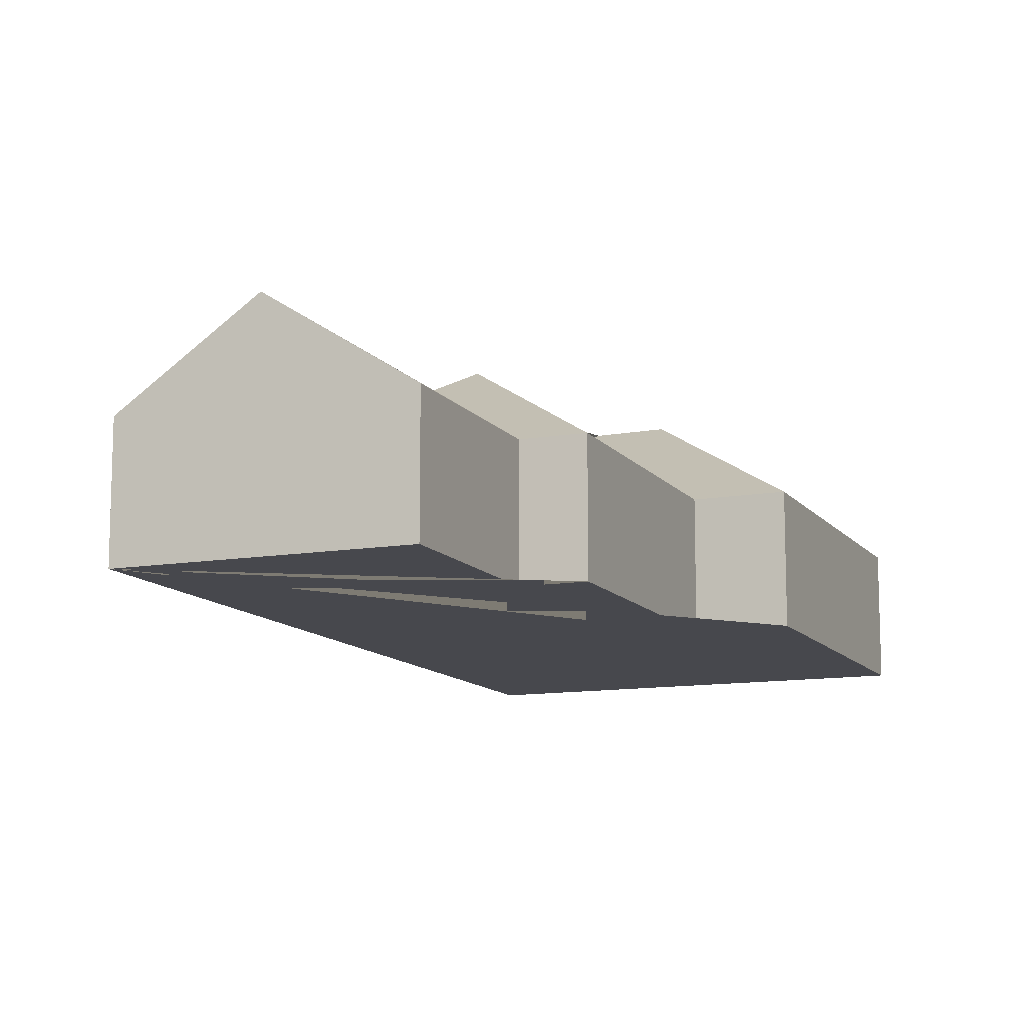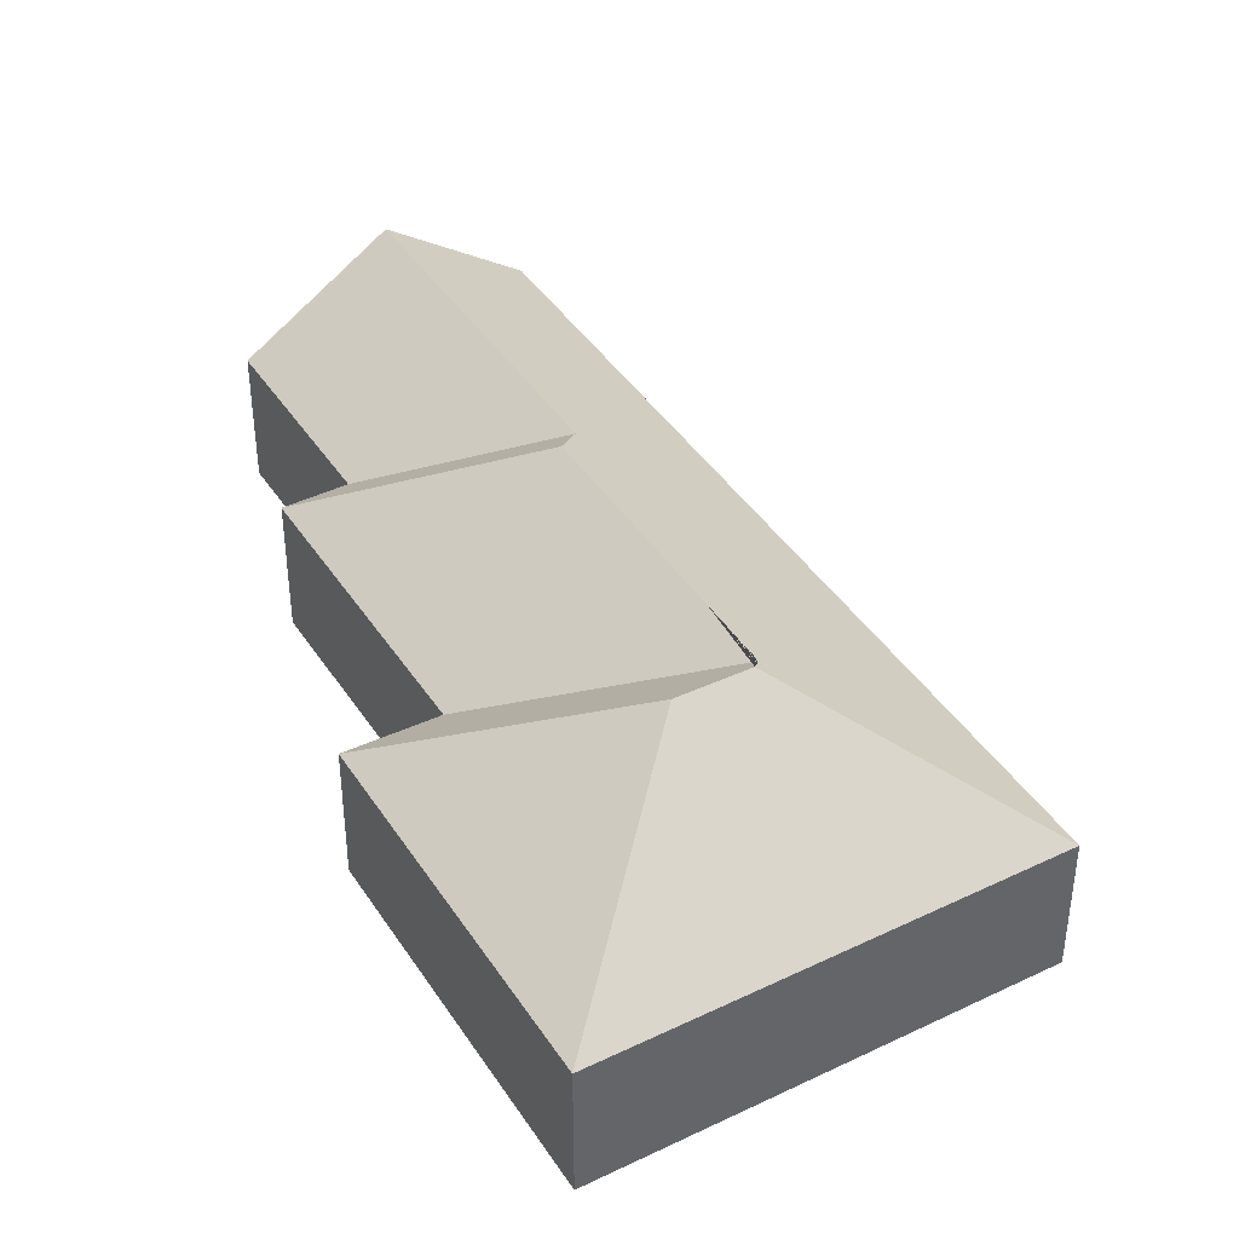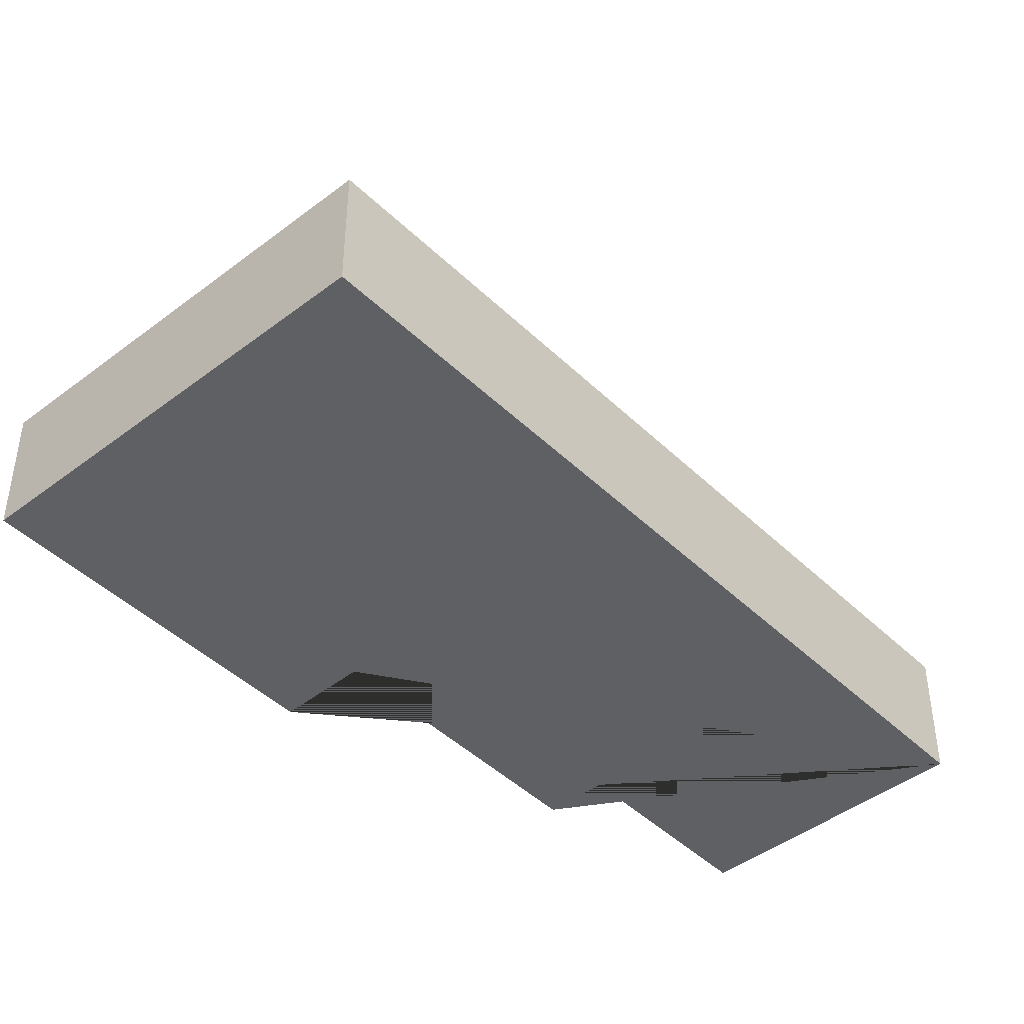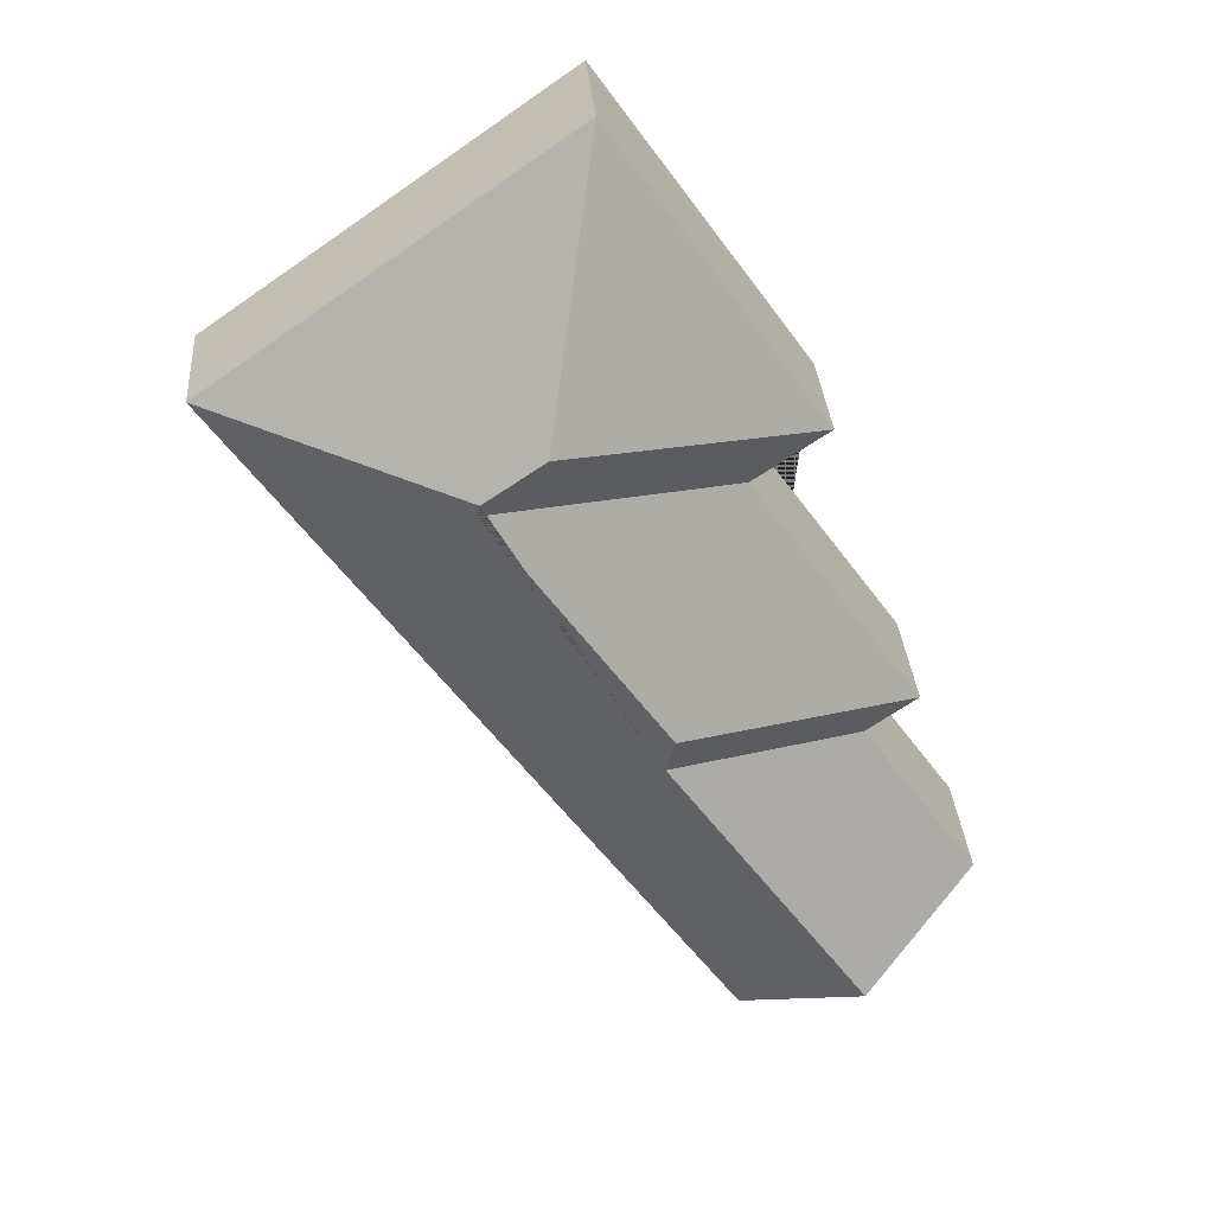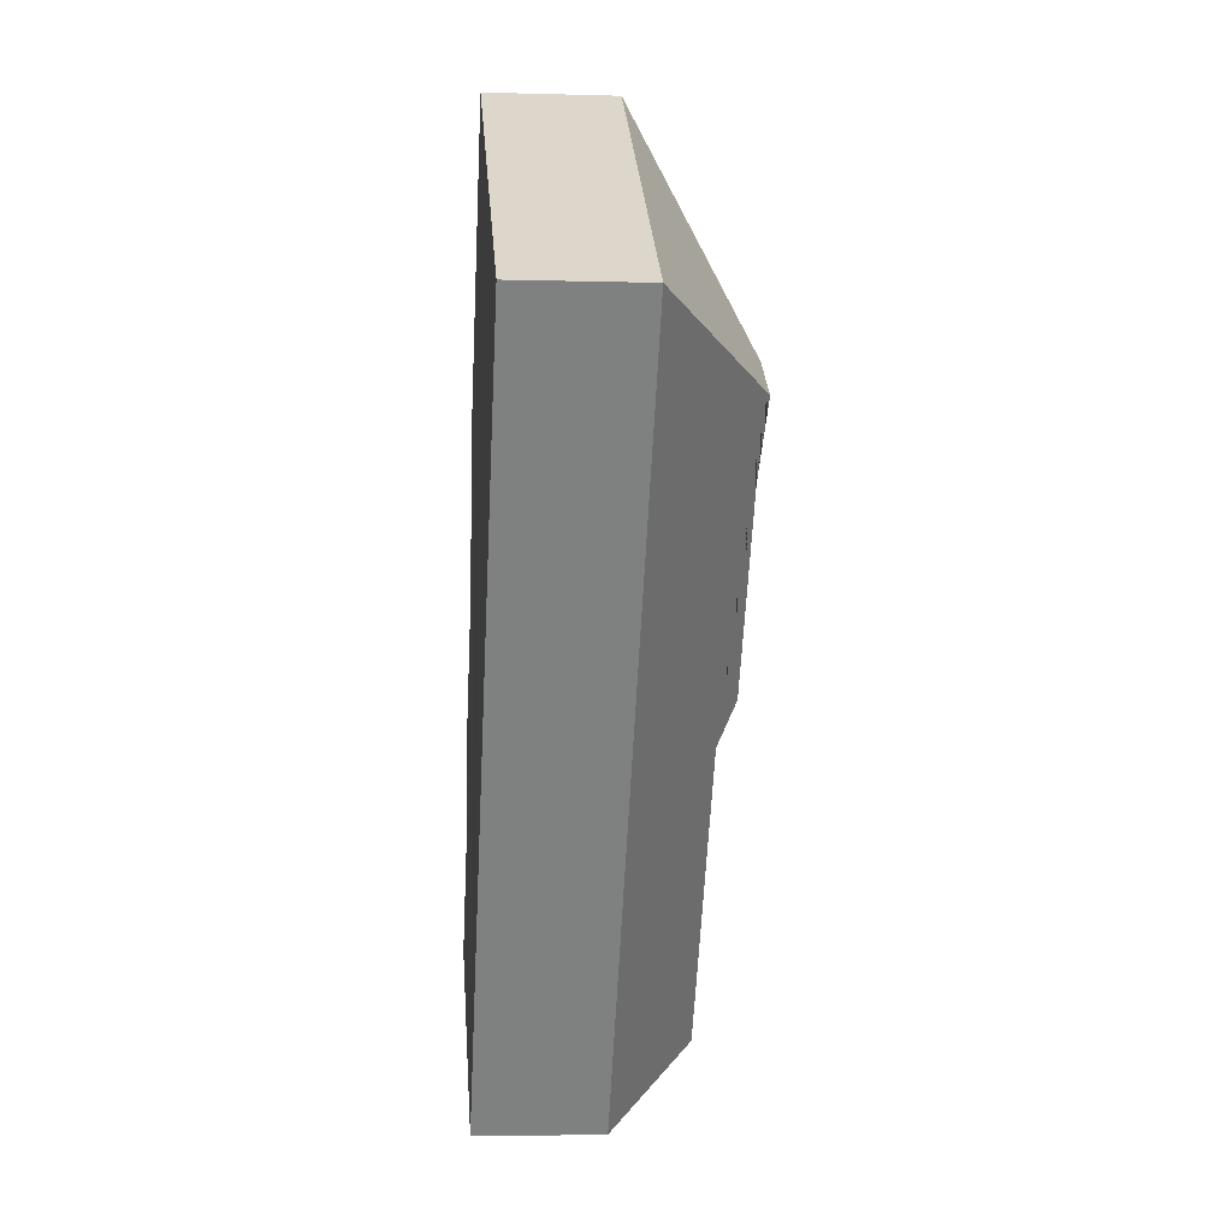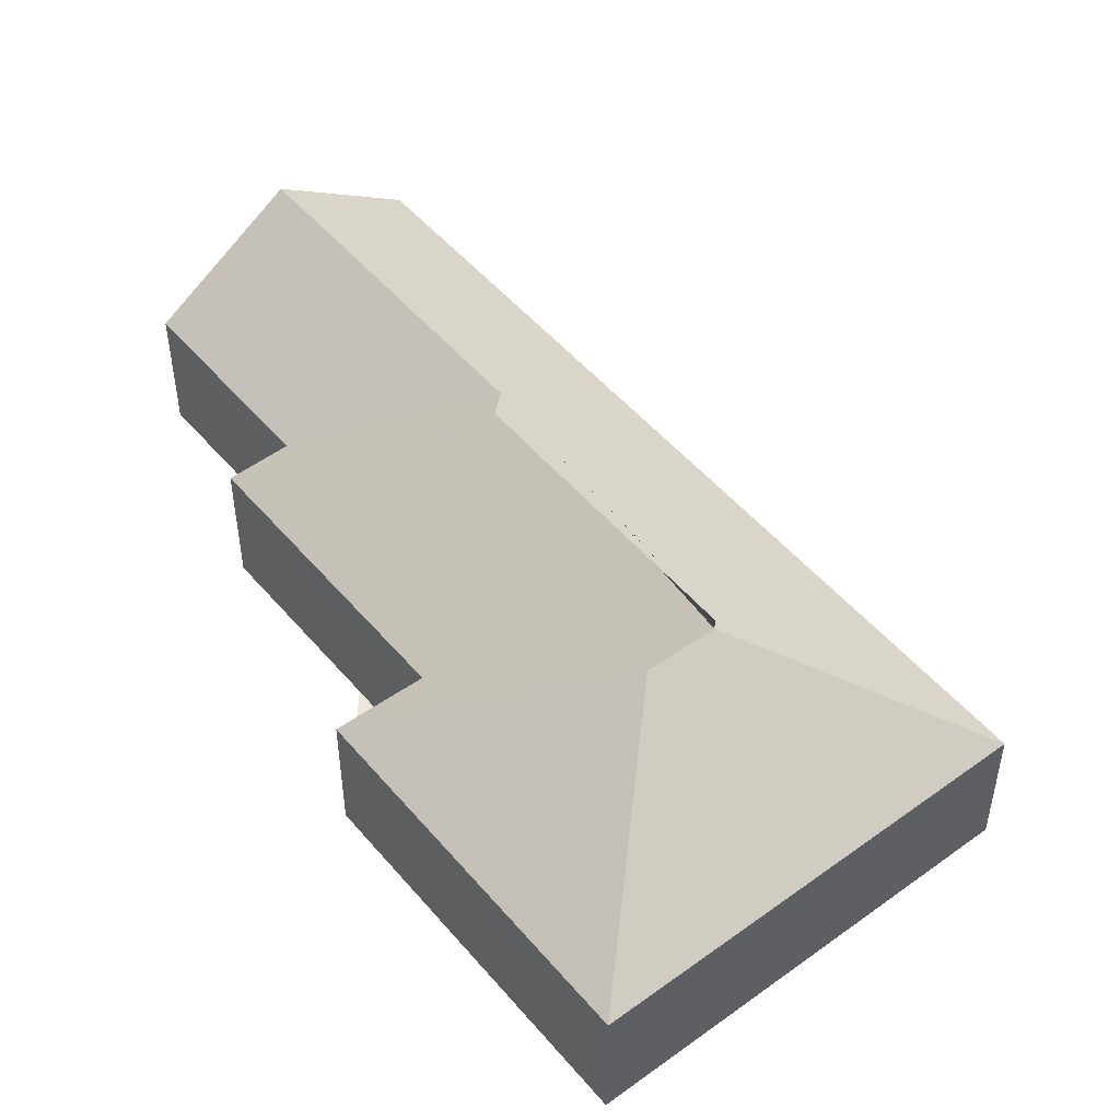
<metadata>
{"format":"obj","ext":"obj","renderer":"f3d","projection":"perspective","resolution":1024,"background":"white","views":[{"elev":-11.8,"azim":-122.4,"up":"+Y"},{"elev":41.5,"azim":5.0,"up":"+Y"},{"elev":-44.4,"azim":77.0,"up":"+Y"},{"elev":32.3,"azim":175.8,"up":"+Z"},{"elev":-4.9,"azim":84.9,"up":"+Z"},{"elev":50.3,"azim":-3.4,"up":"+Y"}]}
</metadata>
<code>
o BK39_500_017025_0055
v 89.43 128.6 -538
v 154 75 -583.5
v 20.82 75 -489.6
v 89.35 75 -392.6
v 59.55 75 -371.3
v 204.9 128.6 -374.3
v 201 140.9 -348.5
v 158.3 75 -231.6
v 115 75 -202.3
v 300.4 140.8 -207.7
v 265.2 145 -176.1
v 299.1 144.7 -199.6
v 442.9 75 -173.9
v 237.3 75 -28.9
v 154 0 -583.5
v 20.82 0 -489.6
v 89.35 0 -392.6
v 59.55 0 -371.3
v 158.3 0 -231.6
v 115 0 -202.3
v 237.3 0 -28.9
v 442.9 0 -173.9
f 6 1 2 13 12 10 7
f 13 14 11 12
f 14 9 11
f 9 8 10 12 11
f 8 5 7 10
f 5 4 6 7
f 4 3 1 6
f 3 1 2
f 15 16 17 18 19 20 21 22
f 2 15 16 3
f 3 16 17 4
f 4 17 18 5
f 5 18 19 8
f 8 19 20 9
f 9 20 21 14
f 14 21 22 13
f 13 22 15 2

</code>
